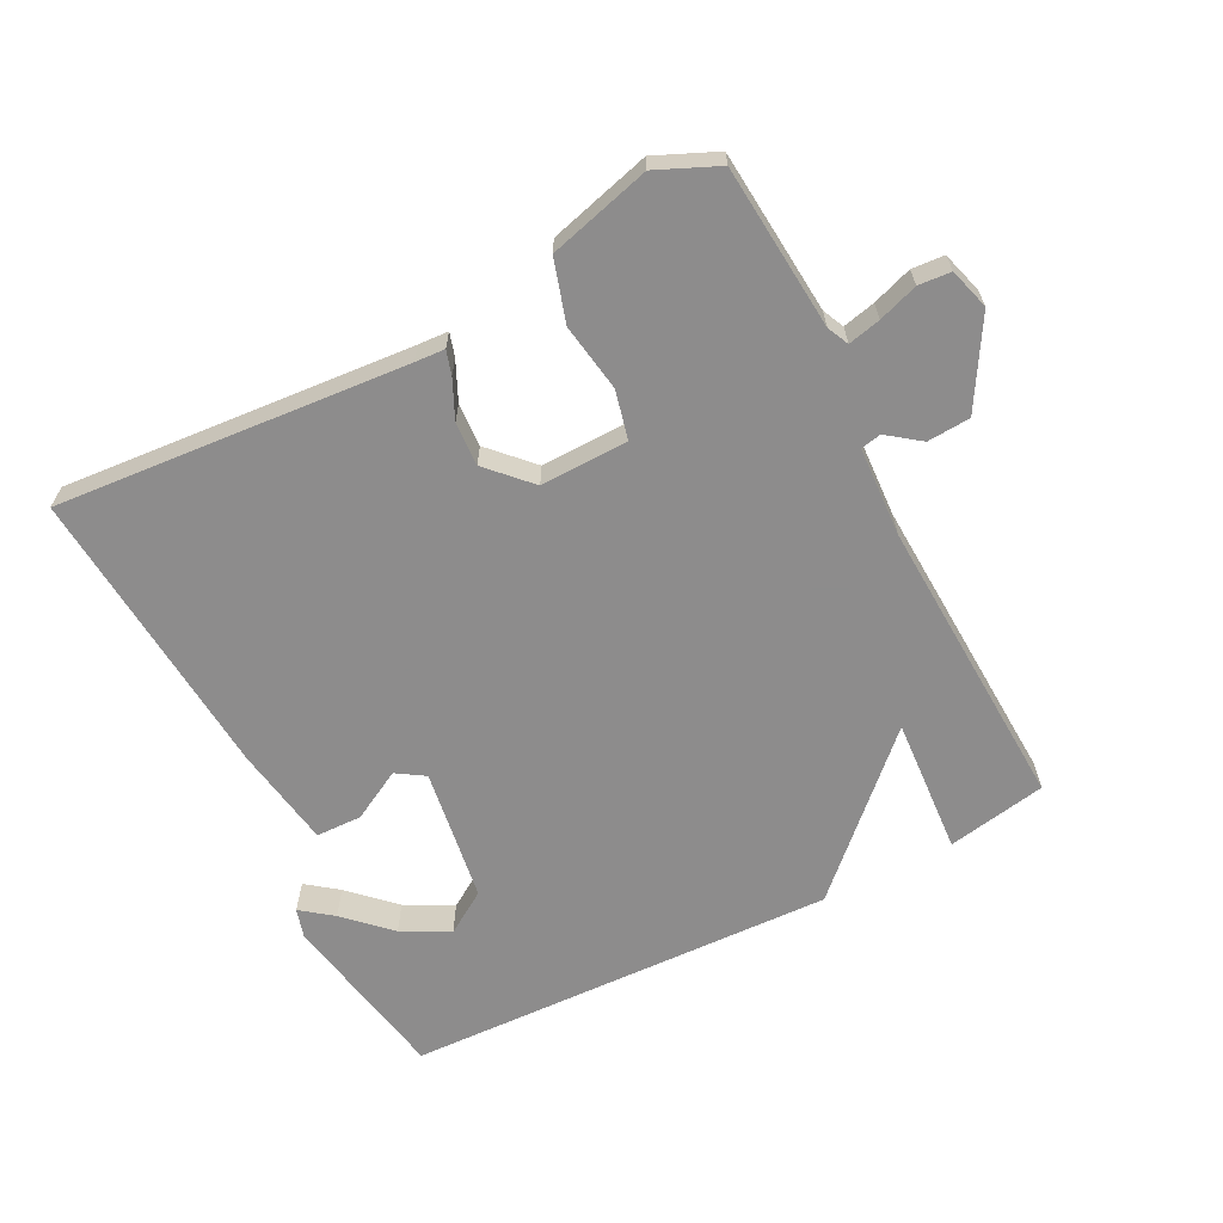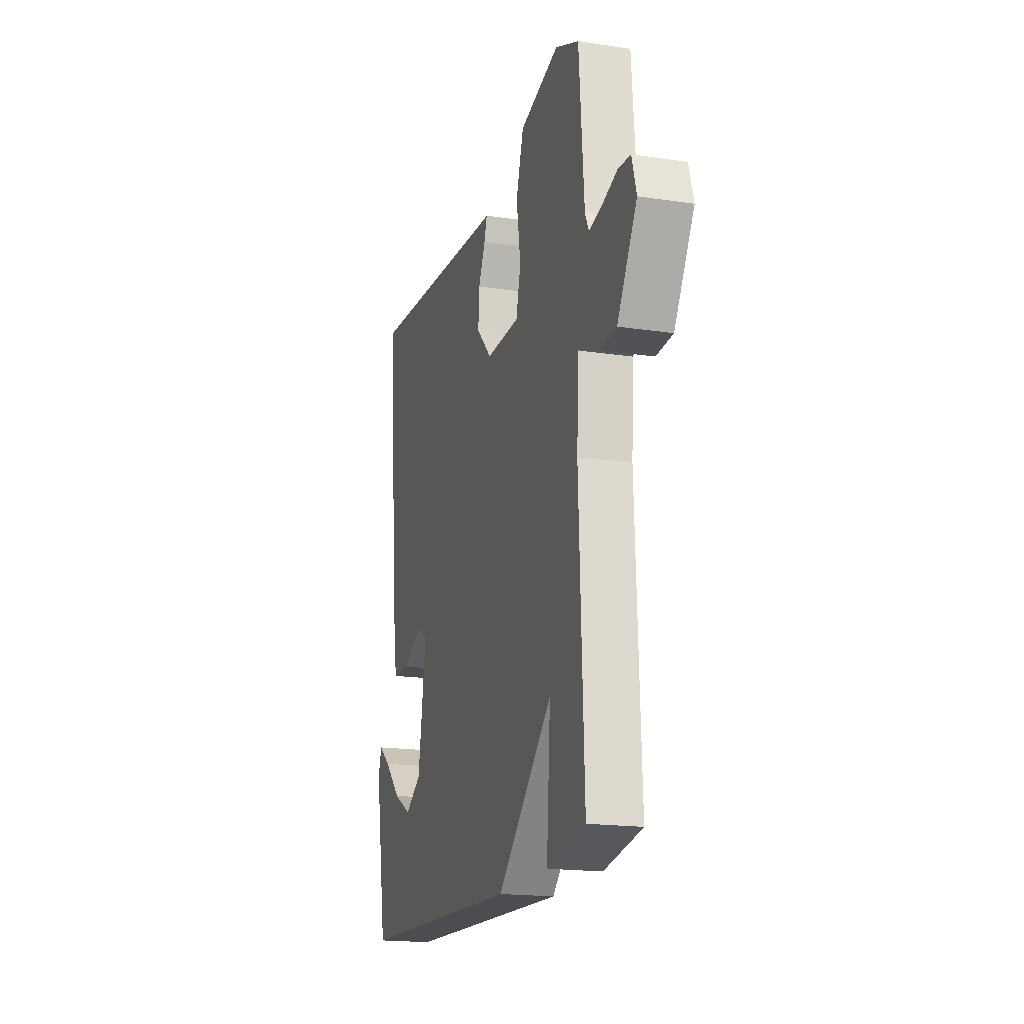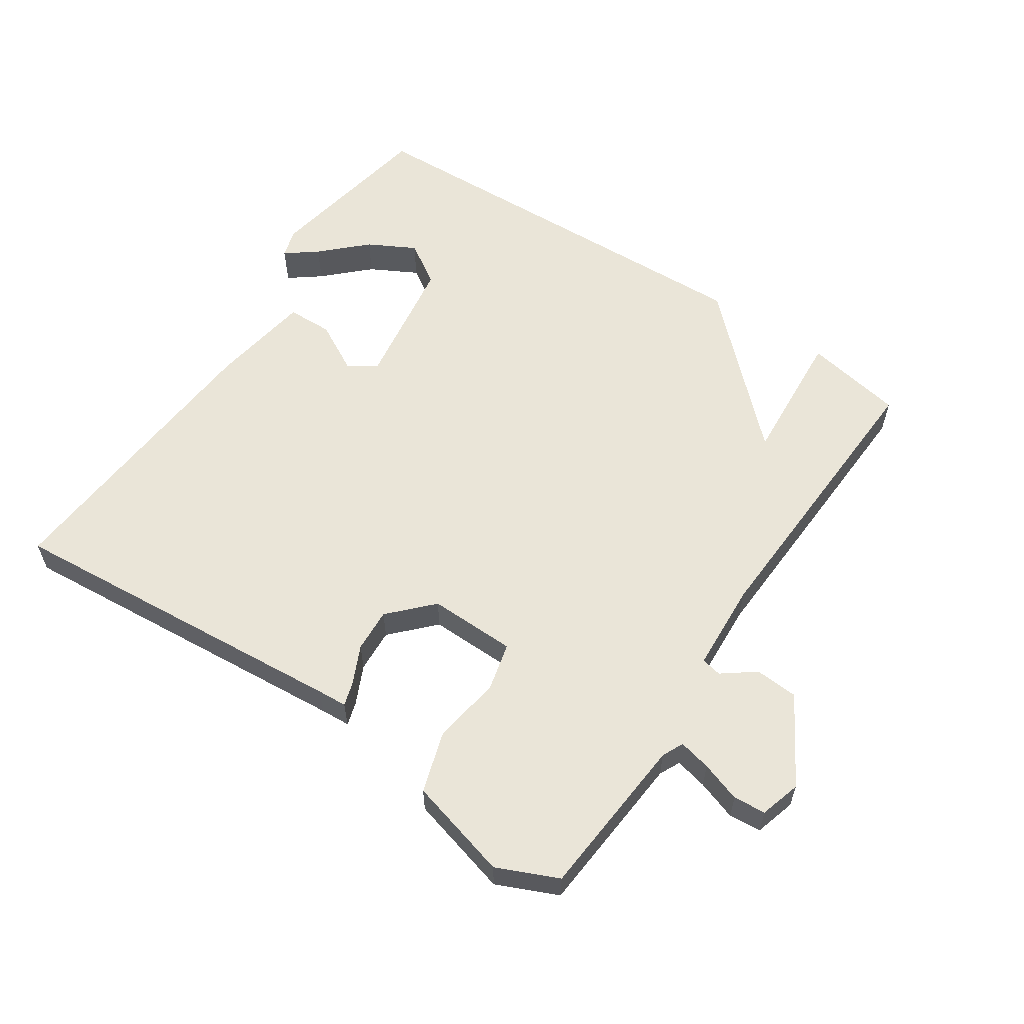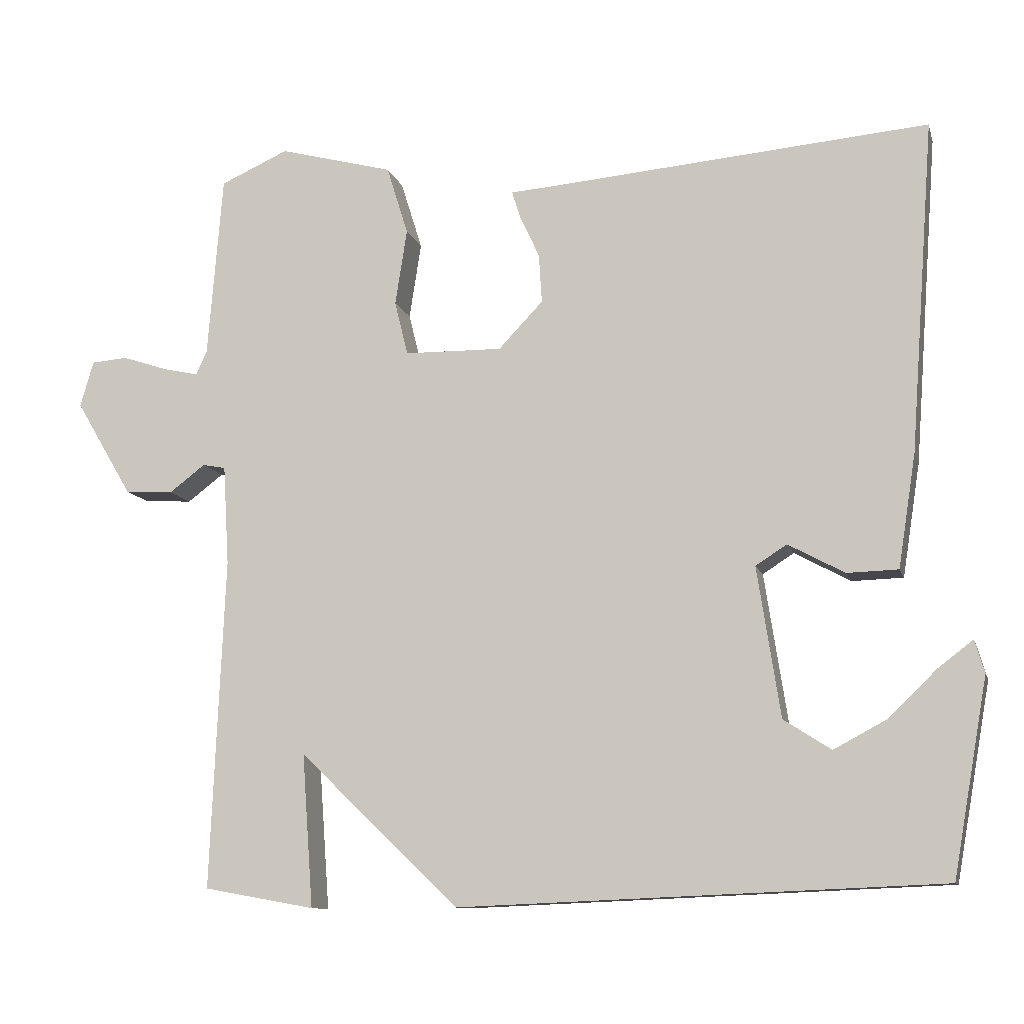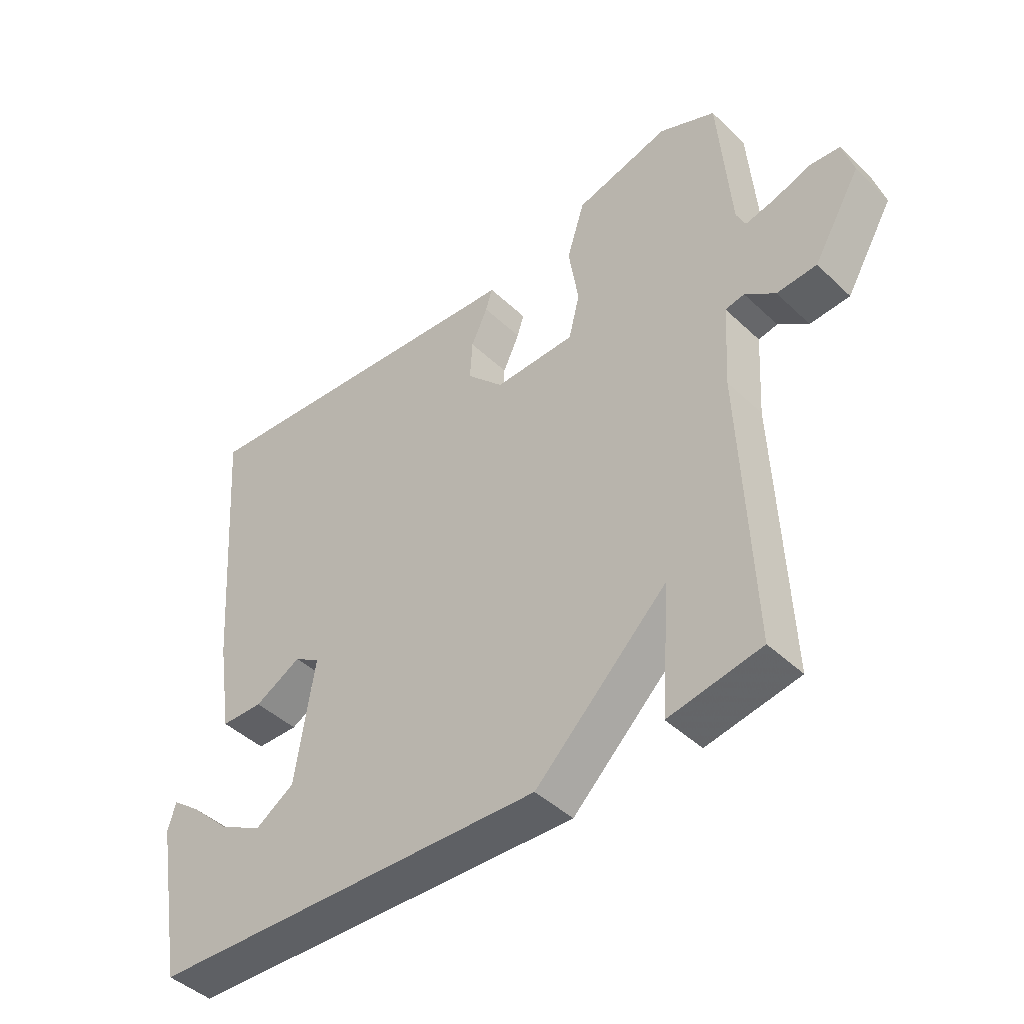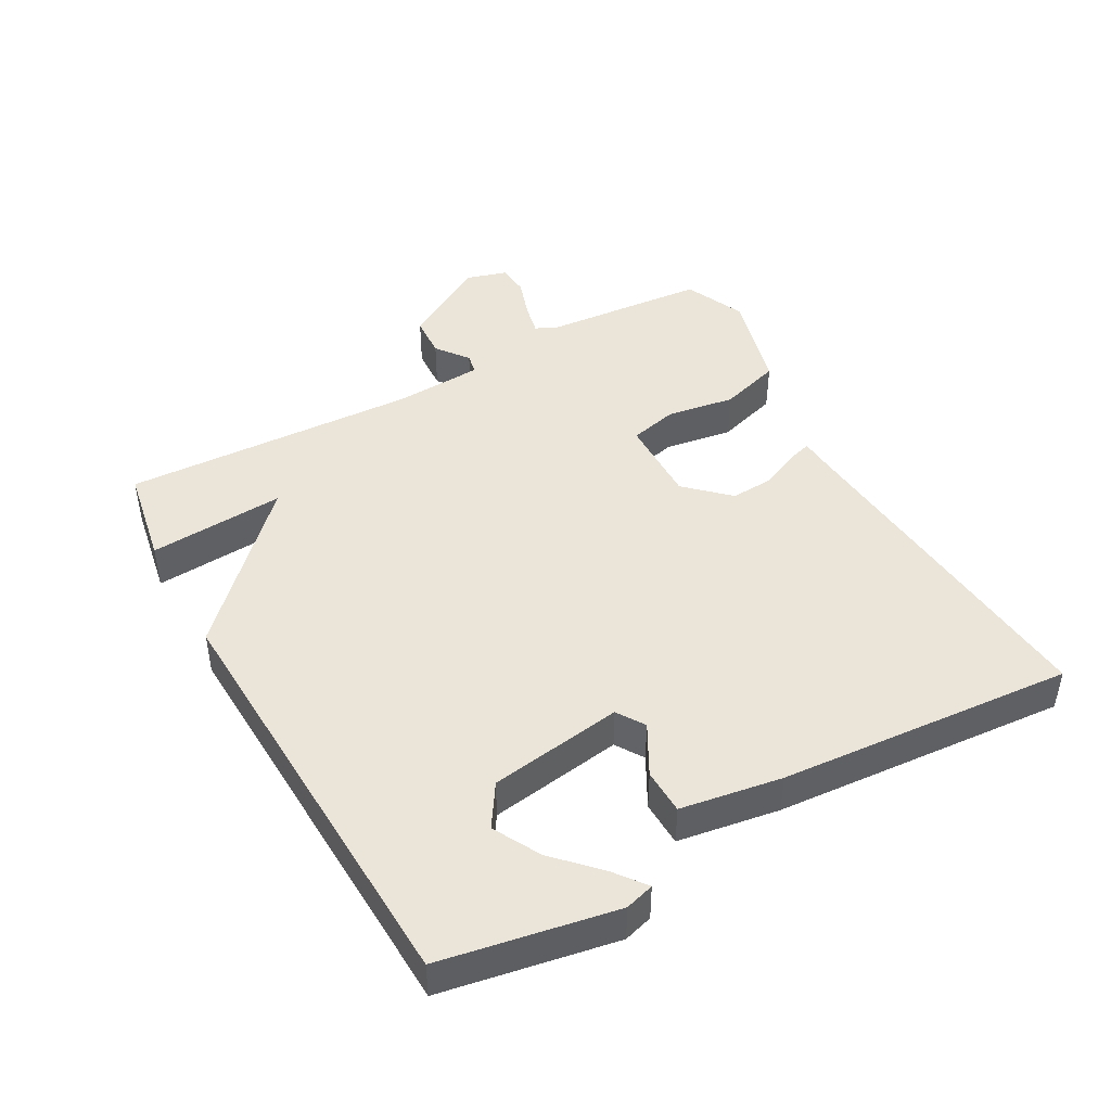
<metadata>
{"format":"obj","ext":"obj","renderer":"f3d","projection":"perspective","resolution":1024,"background":"white","views":[{"elev":-64.3,"azim":27.4,"up":"+Y"},{"elev":-18.2,"azim":73.7,"up":"+Z"},{"elev":58.9,"azim":33.9,"up":"+Y"},{"elev":-10.7,"azim":-165.9,"up":"+Z"},{"elev":-44.3,"azim":42.3,"up":"+Z"},{"elev":45.0,"azim":-119.0,"up":"+Y"}]}
</metadata>
<code>
v -0.5 0.07 -0.5
v -0.547 0.07 -0.237
v -0.534 0.07 -0.193
v -0.487 0.07 -0.229
v -0.422 0.07 -0.292
v -0.351 0.07 -0.33
v -0.287 0.07 -0.289
v -0.256 0.07 -0.087
v -0.298 0.07 -0.06
v -0.374 0.07 -0.101
v -0.443 0.07 -0.099
v -0.467 0.07 0.054
v -0.5 0.07 0.5
v 0.028 0.07 0.455
v 0.073 0.07 0.452
v 0.062 0.07 0.416
v 0.035 0.07 0.358
v 0.031 0.07 0.292
v 0.091 0.07 0.229
v 0.223 0.07 0.231
v 0.241 0.07 0.304
v 0.225 0.07 0.407
v 0.254 0.07 0.5
v 0.408 0.07 0.541
v 0.5 0.07 0.5
v 0.52 0.07 0.252
v 0.535 0.07 0.22
v 0.584 0.07 0.231
v 0.644 0.07 0.251
v 0.693 0.07 0.247
v 0.711 0.07 0.185
v 0.634 0.07 0.055
v 0.569 0.07 0.051
v 0.52 0.07 0.088
v 0.489 0.07 0.082
v 0.481 0.07 -0.053
v 0.5 0.07 -0.5
v 0.35 0.07 -0.527
v 0.365 0.07 -0.321
v 0.15 0.07 -0.527
v -0.5 0 -0.5
v -0.547 0 -0.237
v -0.534 0 -0.193
v -0.487 0 -0.229
v -0.422 0 -0.292
v -0.351 0 -0.33
v -0.287 0 -0.289
v -0.256 0 -0.087
v -0.298 0 -0.06
v -0.374 0 -0.101
v -0.443 0 -0.099
v -0.467 0 0.054
v -0.5 0 0.5
v 0.028 0 0.455
v 0.073 0 0.452
v 0.062 0 0.416
v 0.035 0 0.358
v 0.031 0 0.292
v 0.091 0 0.229
v 0.223 0 0.231
v 0.241 0 0.304
v 0.225 0 0.407
v 0.254 0 0.5
v 0.408 0 0.541
v 0.5 0 0.5
v 0.52 0 0.252
v 0.535 0 0.22
v 0.584 0 0.231
v 0.644 0 0.251
v 0.693 0 0.247
v 0.711 0 0.185
v 0.634 0 0.055
v 0.569 0 0.051
v 0.52 0 0.088
v 0.489 0 0.082
v 0.481 0 -0.053
v 0.5 0 -0.5
v 0.35 0 -0.527
v 0.365 0 -0.321
v 0.15 0 -0.527
f 39 40 1
f 36 37 38 39
f 35 36 39 1
f 32 33 34
f 31 32 34
f 30 31 34
f 29 30 34
f 28 29 34
f 27 28 34 35
f 26 27 35 1
f 24 25 26
f 23 24 26
f 22 23 26
f 21 22 26
f 20 21 26
f 14 15 16 17
f 14 17 18
f 13 14 18
f 12 13 18
f 11 12 18
f 10 11 18
f 9 10 18
f 8 9 18 19
f 3 4 5
f 2 3 5
f 1 2 5
f 1 5 6
f 7 8 19 20
f 7 20 26
f 1 6 7
f 1 7 26
f 41 80 79
f 79 78 77 76
f 41 79 76 75
f 74 73 72
f 74 72 71
f 74 71 70
f 74 70 69
f 74 69 68
f 75 74 68 67
f 41 75 67 66
f 66 65 64
f 66 64 63
f 66 63 62
f 66 62 61
f 66 61 60
f 57 56 55 54
f 58 57 54
f 58 54 53
f 58 53 52
f 58 52 51
f 58 51 50
f 58 50 49
f 59 58 49 48
f 45 44 43
f 45 43 42
f 45 42 41
f 46 45 41
f 60 59 48 47
f 66 60 47
f 47 46 41
f 66 47 41
f 1 41 42 2
f 2 42 43 3
f 3 43 44 4
f 4 44 45 5
f 5 45 46 6
f 6 46 47 7
f 7 47 48 8
f 8 48 49 9
f 9 49 50 10
f 10 50 51 11
f 11 51 52 12
f 12 52 53 13
f 13 53 54 14
f 14 54 55 15
f 15 55 56 16
f 16 56 57 17
f 17 57 58 18
f 18 58 59 19
f 19 59 60 20
f 20 60 61 21
f 21 61 62 22
f 22 62 63 23
f 23 63 64 24
f 24 64 65 25
f 25 65 66 26
f 26 66 67 27
f 27 67 68 28
f 28 68 69 29
f 29 69 70 30
f 30 70 71 31
f 31 71 72 32
f 32 72 73 33
f 33 73 74 34
f 34 74 75 35
f 35 75 76 36
f 36 76 77 37
f 37 77 78 38
f 38 78 79 39
f 39 79 80 40
f 40 80 41 1

</code>
